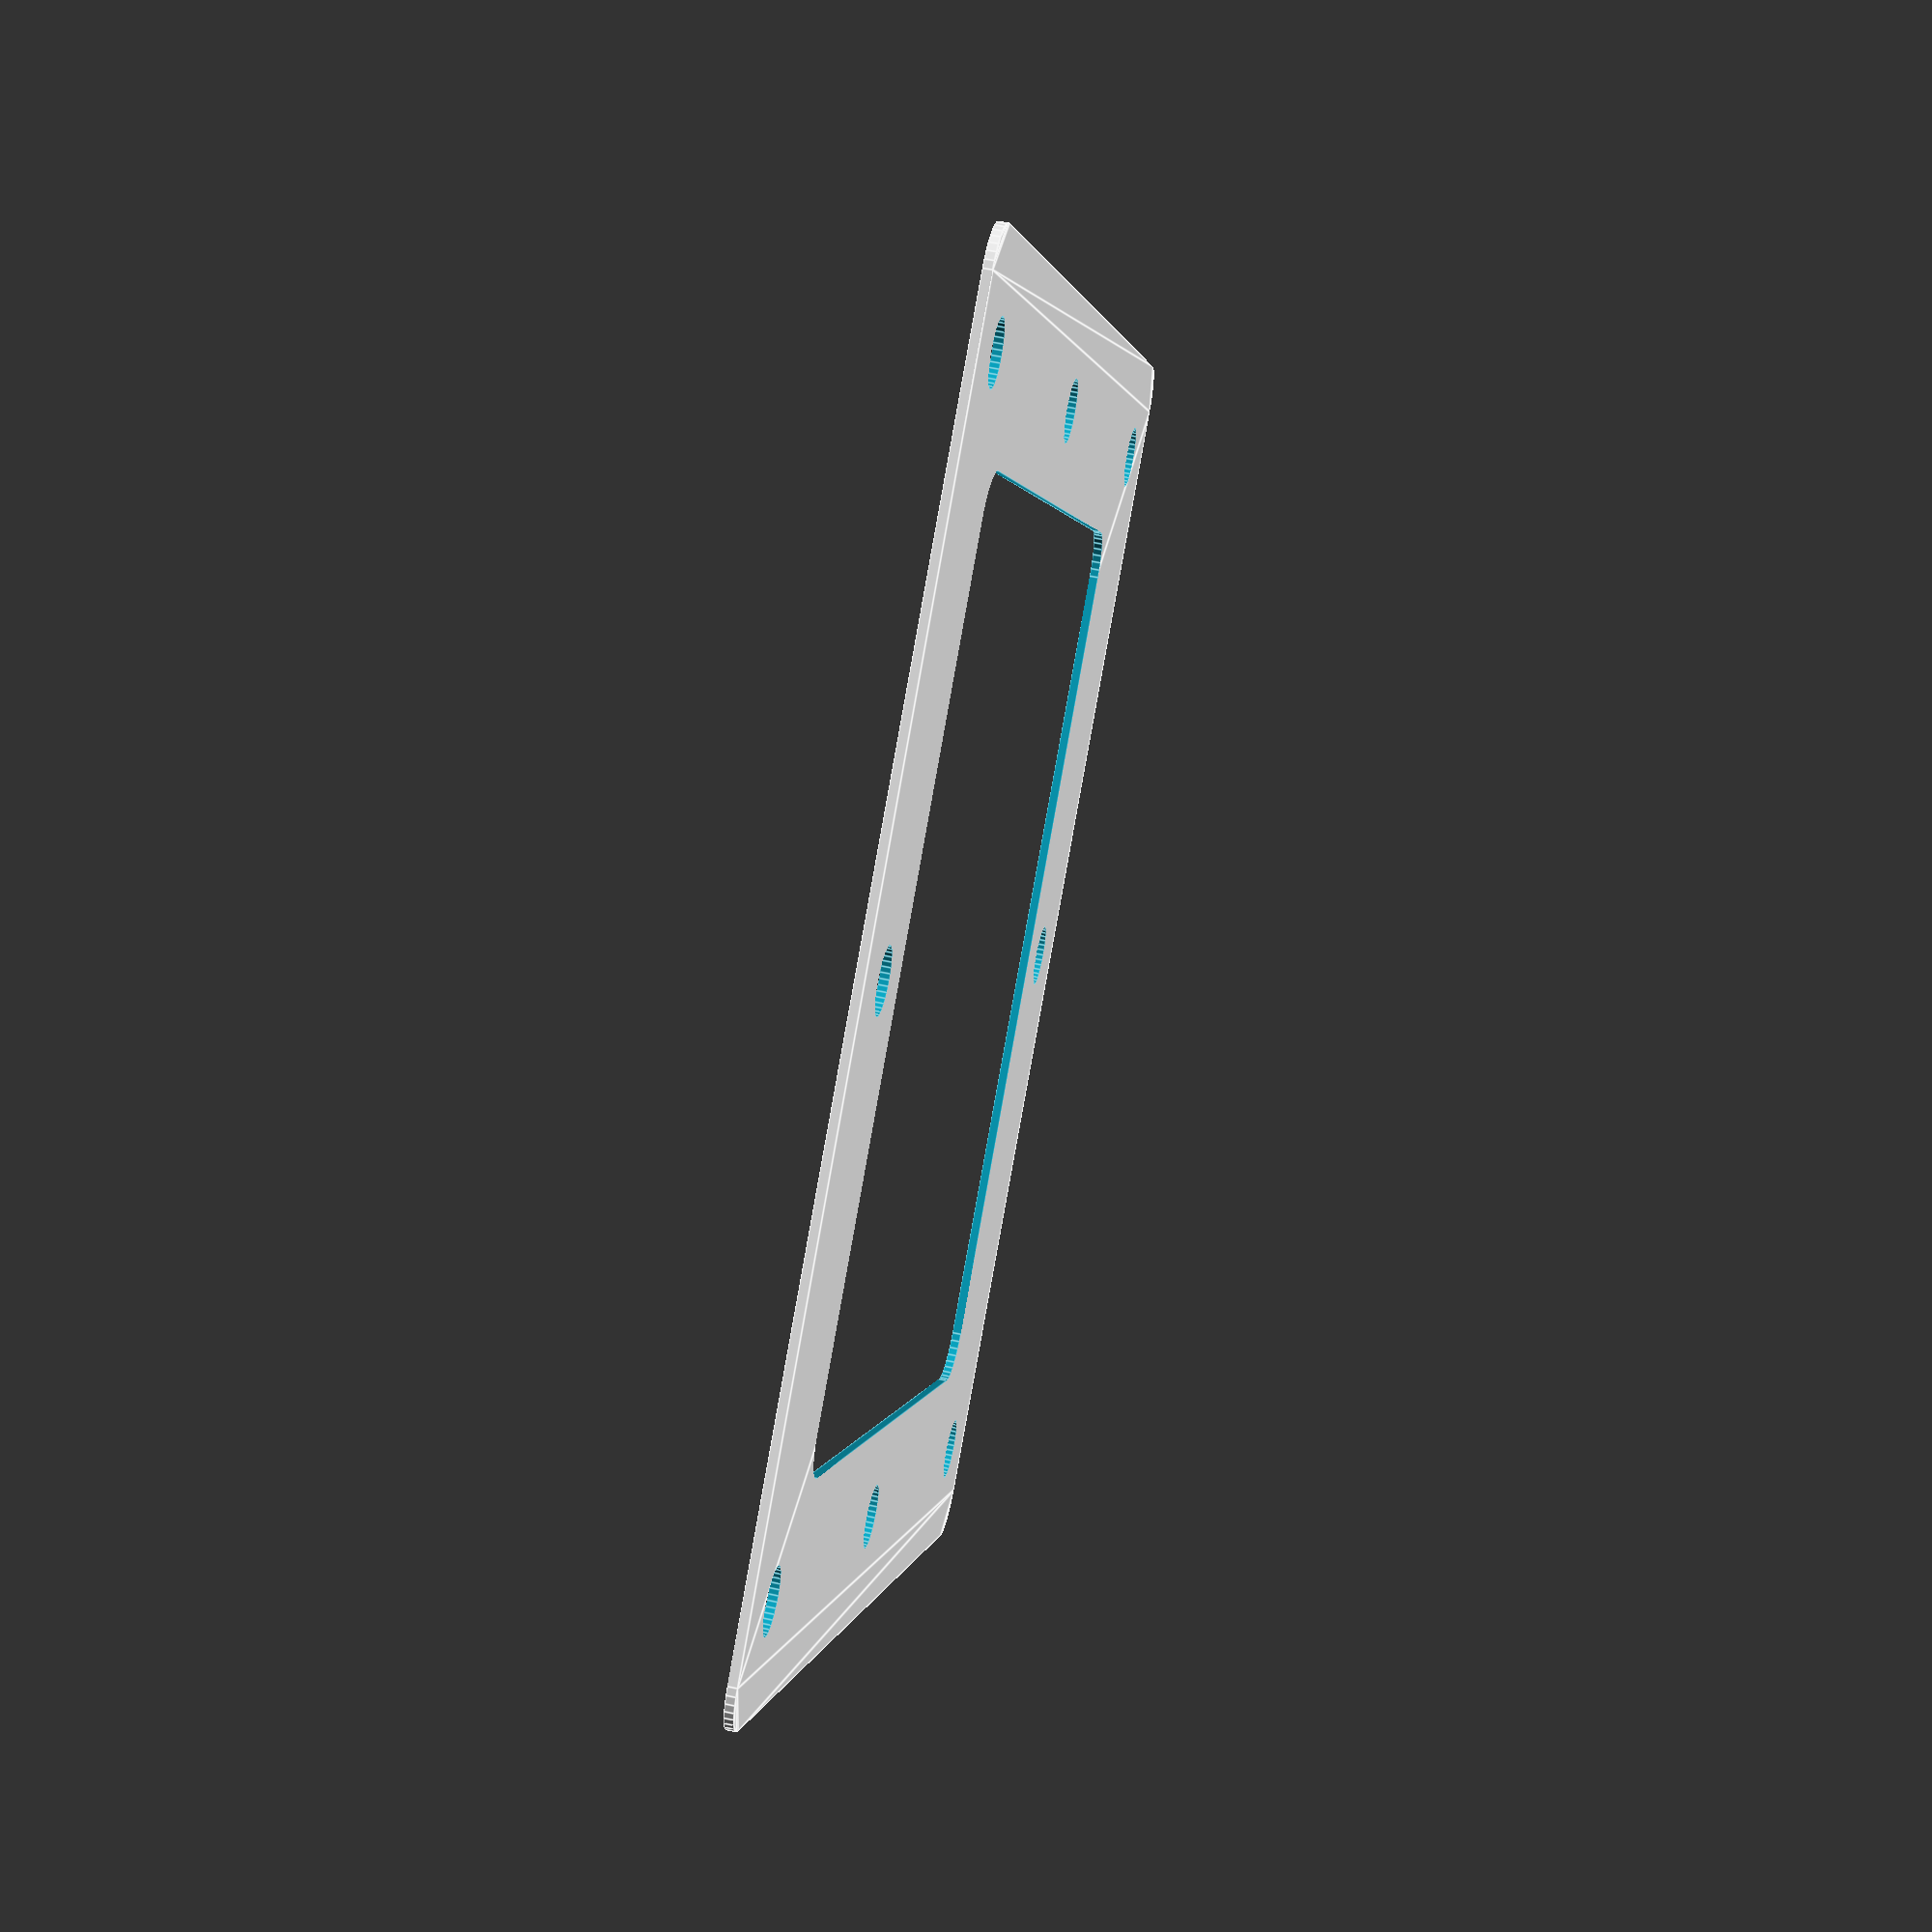
<openscad>
// todo:
// two origin alignment points to the bottom right / bottom left to represent precise distance away from selected edge. allows repositioning of toolhead after flip so that same initial corner is being referenced.

insert_spacing_v = 75;
insert_spacing_h = 500 - 2 * (60 + insert_spacing_v);

insert_bore = 10;

hold_down_bore = 6.5;

gutter = 10;

corner_relief_r = 5;

w = insert_spacing_h + 2 * gutter;
h = insert_spacing_v * 3 + 2 * gutter;


module jig_base() {
  difference() {
    hull() {
      for (x = [-1,1], y=[-1,1]) {
        translate([x * (w / 2 - gutter/2), y * (h / 2 - gutter/2), 0]) 
          circle(r=gutter/2, $fn=36);
      }
    }

    union() {
      square(size=[103, 103], center=true);
      for (a=[0:3]) {
        rotate([0, 0, a * 90]) translate([50, 50, 0]) circle(r=corner_relief_r, $fn=36);
      }
    }

    for (x = [-1,1], y=[-1,1]) {
      translate([x * insert_spacing_h / 2, y * (insert_spacing_v * 3 / 2), 0]) 
        circle(r=hold_down_bore/2, $fn=36);
    }

    for (x = [-1:1], y=[-1:1]) {
      if (! (x==0 && y==0)) {
        translate([x * (100 / 2 + 5 + insert_bore/2), y * (100 / 2 + 5 + insert_bore/2), 0]) 
        circle(r=insert_bore/2, $fn=36);
      }
    }

    translate([-103/2 - 25, -103/2 - 25, 0]) 
      circle(r=0.125 / 2 * 25.4, $fn=36);
    translate([103/2 + 25, -103/2 - 25, 0]) 
      circle(r=0.125 / 2 * 25.4, $fn=36);

    translate([-w/2 + 25, -h/2 + 25 + 5, 0]) square(size=[0.5, 10], center=true);
    translate([-w/2 + 25 + 5, -h/2 + 25, 0]) square(size=[10, 0.5], center=true);
  }
}

module clamp_frame() {
  difference() {
    hull() {
      for (x = [-1,1], y=[-1,1]) {
        translate([x * (103 / 2 + 5 + insert_bore), y * (103 / 2 + 5 + insert_bore)]) 
          circle(r=gutter/2, $fn=36);
      }
    }
    hull() for (x = [-1,1], y=[-1,1]) {
      translate([x * (100 / 2 - gutter/2), y * (100/2 - gutter/2)]) 
        circle(r=gutter/2, $fn=36);
    }

    for (x = [-1:1], y=[-1:1]) {
      if (! (x==0 && y==0)) {
        translate([x * (100 / 2 + 5 + insert_bore/2), y * (100 / 2 + 5 + insert_bore/2), 0]) 
        circle(r=7/2, $fn=36);
      }
    }
  }
}

// difference() {
  // square(size=[11.6 * 25.4, 11.6 * 25.4], center=true);
  color("pink") linear_extrude(height=19) jig_base();
// }

translate([0, 0, 19]) linear_extrude(height=5) !clamp_frame();

</openscad>
<views>
elev=305.8 azim=142.2 roll=283.0 proj=p view=edges
</views>
